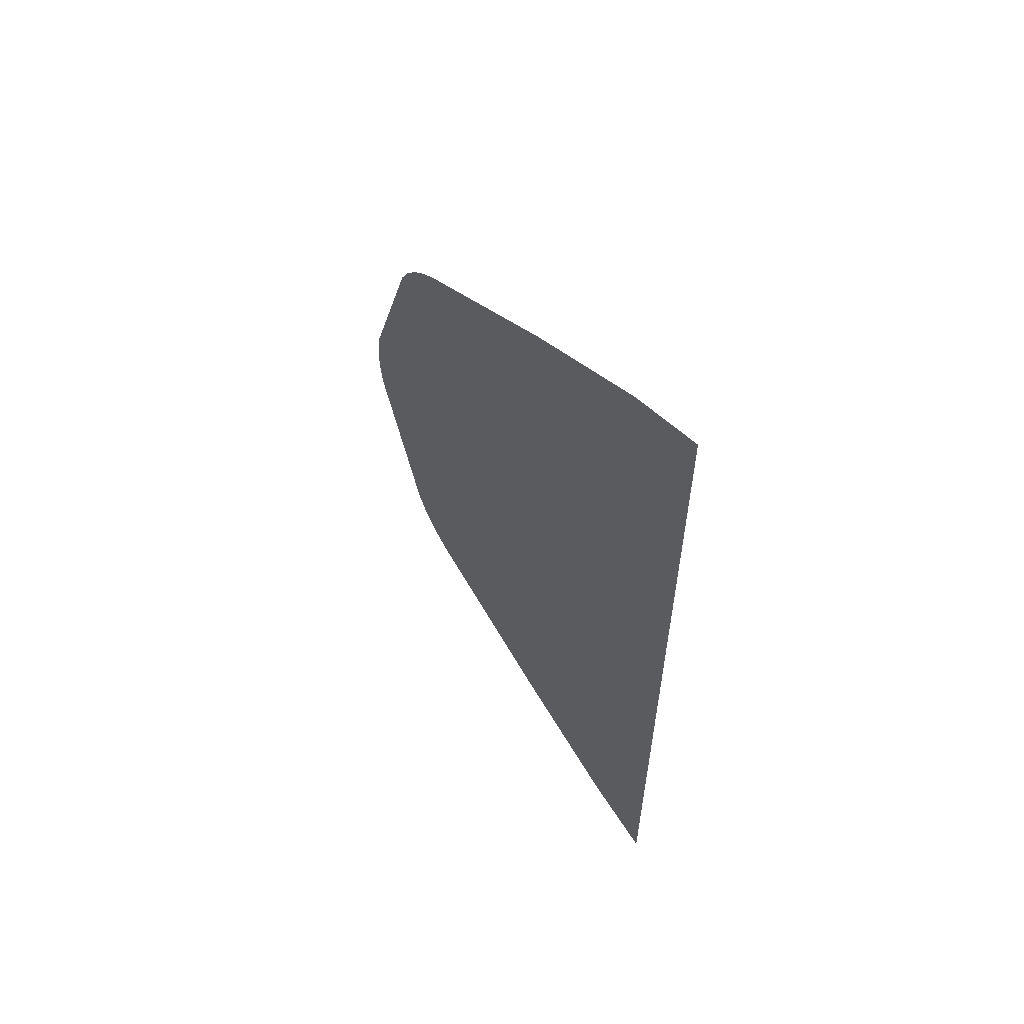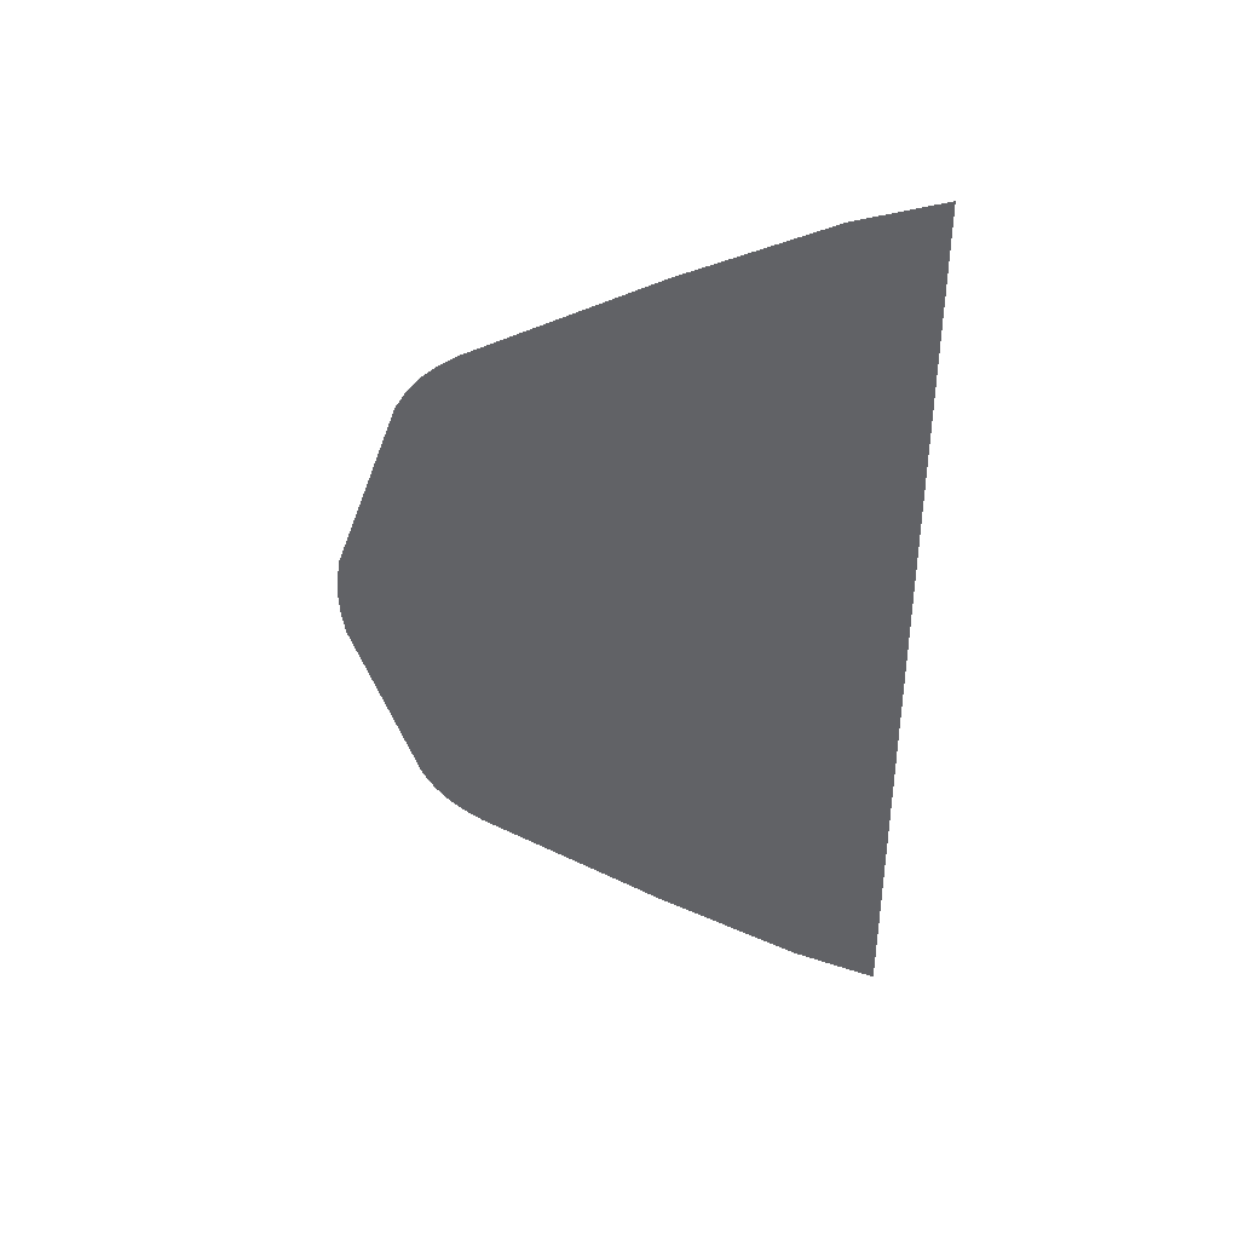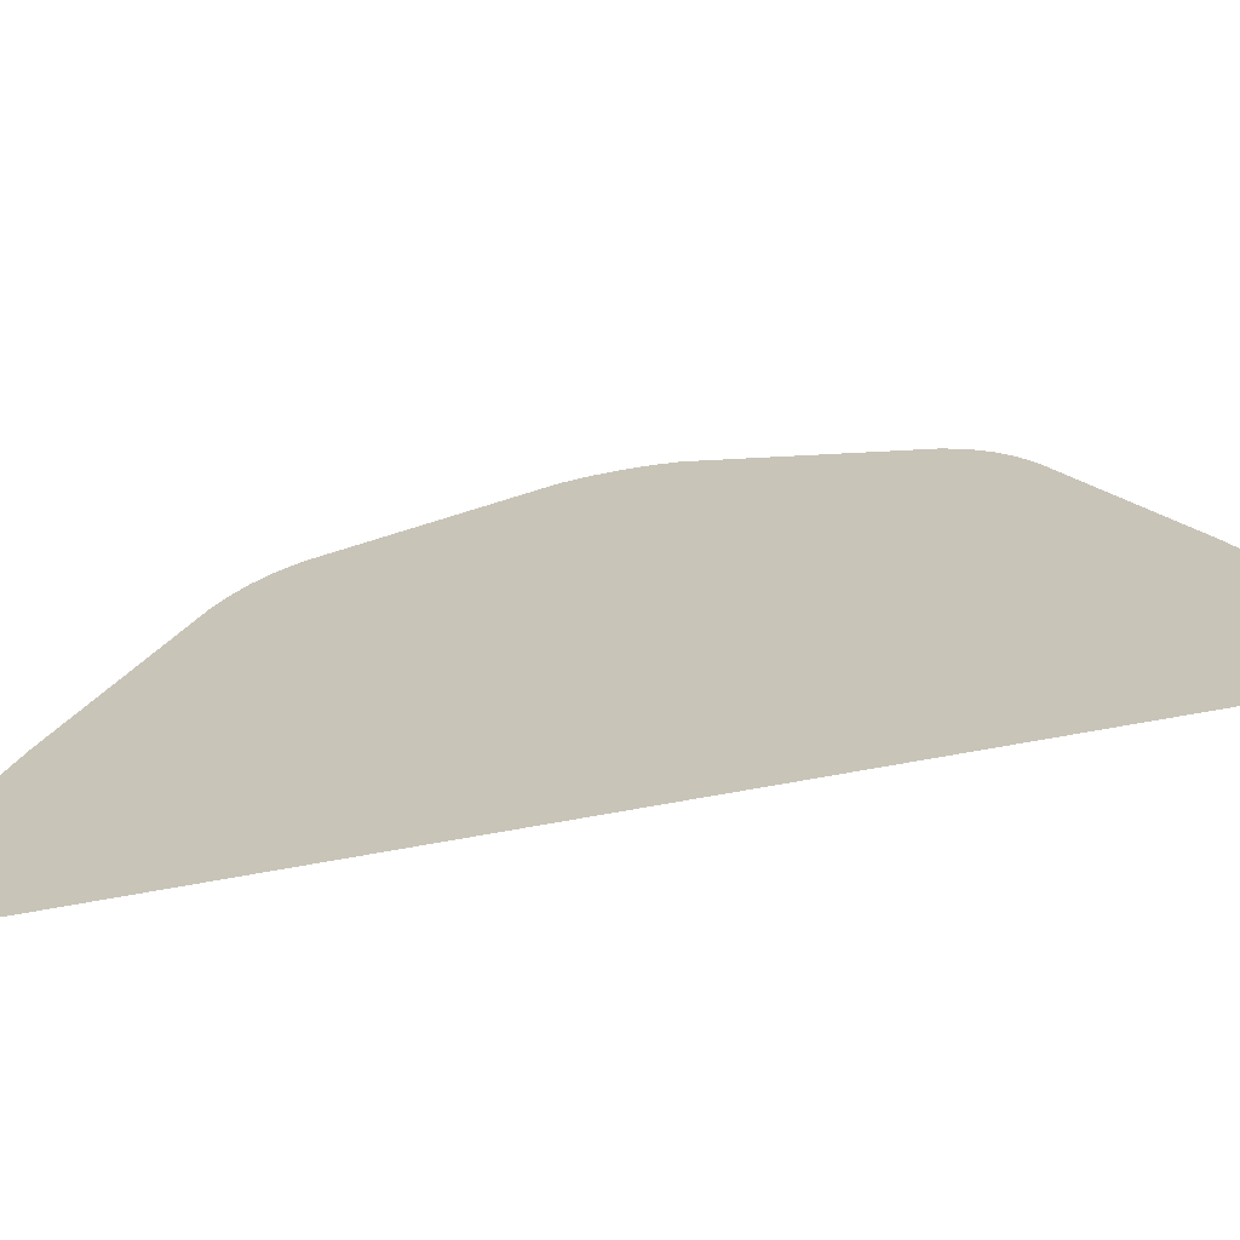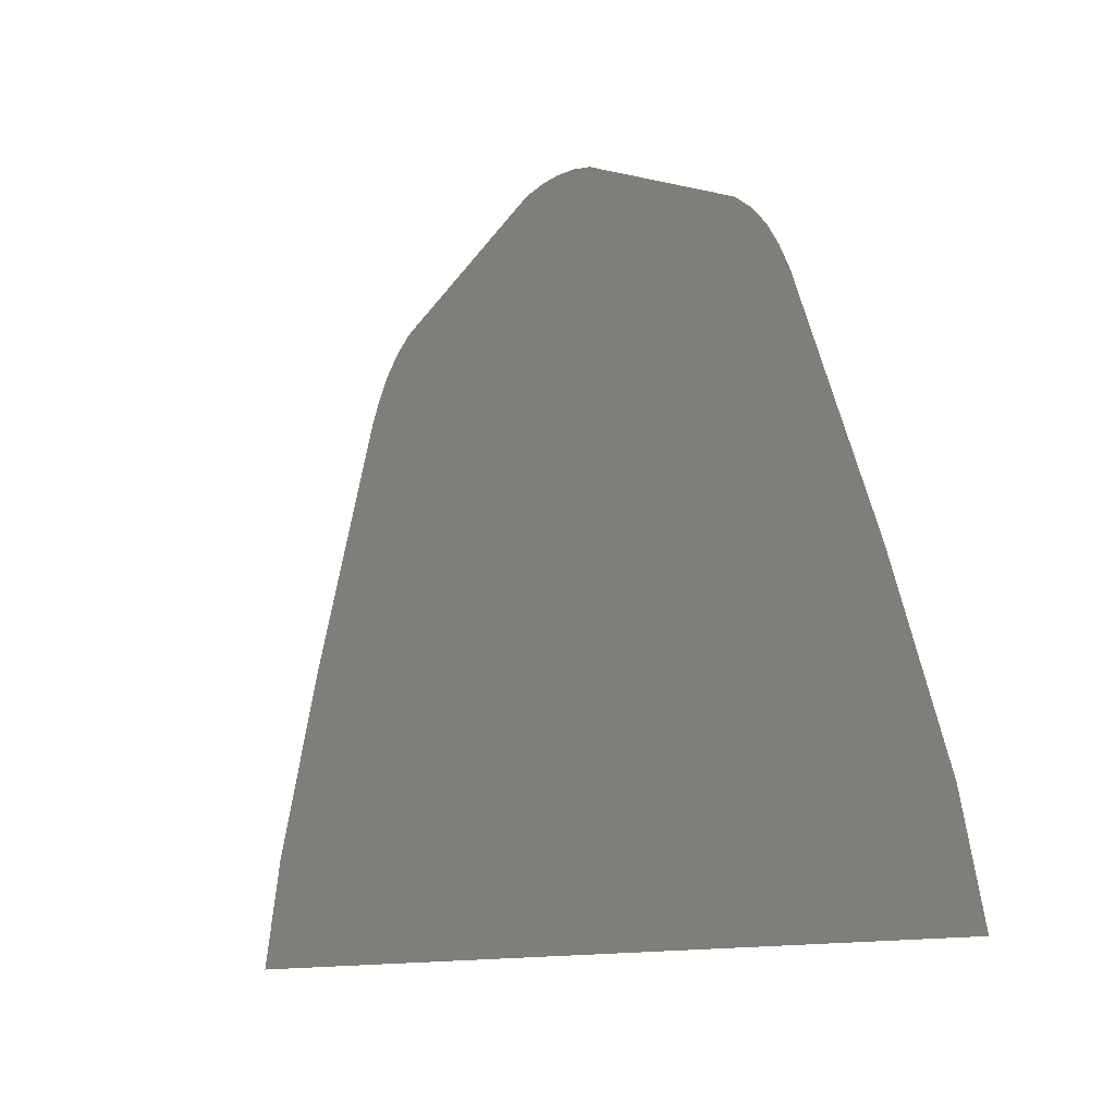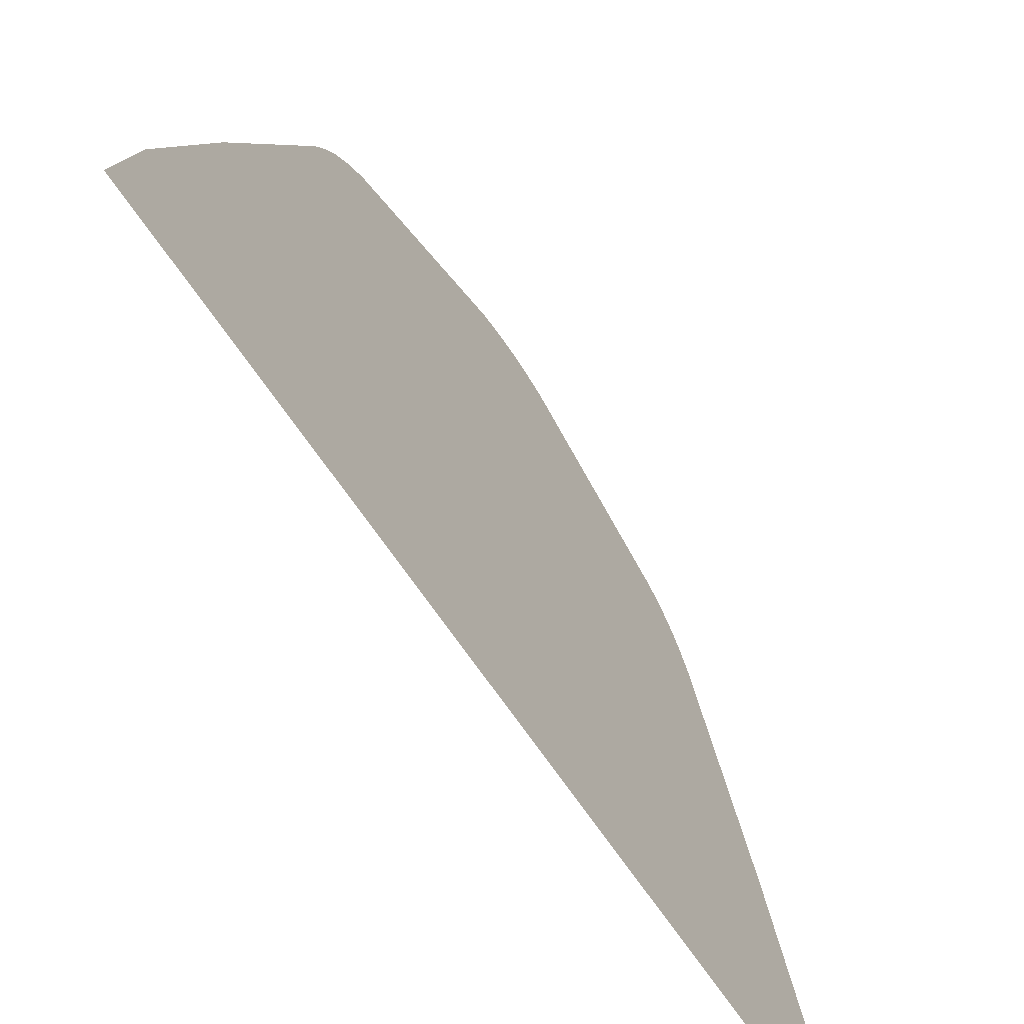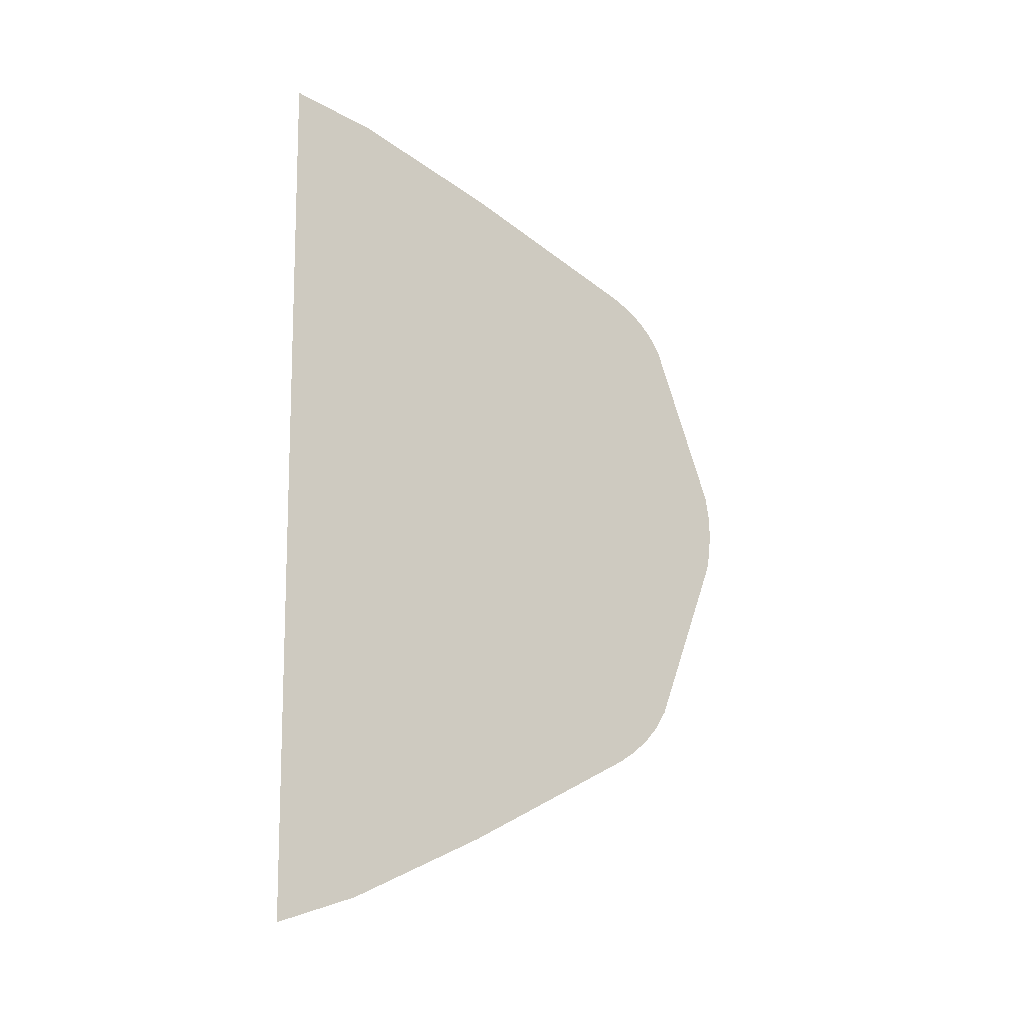
<metadata>
{"format":"obj","ext":"obj","renderer":"f3d","projection":"perspective","resolution":1024,"background":"white","views":[{"elev":57.7,"azim":-36.2,"up":"+Z"},{"elev":38.3,"azim":-82.5,"up":"+Z"},{"elev":-67.5,"azim":-79.3,"up":"+Y"},{"elev":-9.2,"azim":149.0,"up":"+Y"},{"elev":-60.6,"azim":-147.9,"up":"+Y"},{"elev":-12.2,"azim":61.9,"up":"+Z"}]}
</metadata>
<code>
g default
v -2e-05 22.23 -141
v -2e-05 22.23 153.4
v -2e-05 150.9 -75.23
v -2e-05 140.7 -84.93
v -2e-05 178.4 13.7
v -2e-05 178.4 -1.236
v -2e-05 140.7 97.39
v -2e-05 150.9 87.69
v -2e-05 71.29 -119.8
v -2e-05 71.29 132.3
v -2e-05 134.6 101.2
v -2e-05 134.6 -88.77
v -2e-05 146.2 -80.52
v -2e-05 155 -68.73
v -2e-05 177.2 20.92
v -2e-05 178.8 6.23
v -2e-05 177.2 -8.461
v -2e-05 146.2 92.98
v -2e-05 155 81.19
v -2e-05 -6.978 162
v -2e-05 -6.978 6.23
v -2e-05 -6.978 -149.5
g polySurface4 pCylinder2
f 4 13 21
f 3 21 13
f 3 14 21
f 5 15 21
f 21 15 19
f 6 16 21
f 5 21 16
f 14 17 21
f 6 21 17
f 8 18 21
f 7 21 18
f 8 21 19
f 1 21 22
f 21 1 9
f 21 10 2
f 2 20 21
f 7 11 21
f 21 11 10
f 9 12 21
f 4 21 12

</code>
